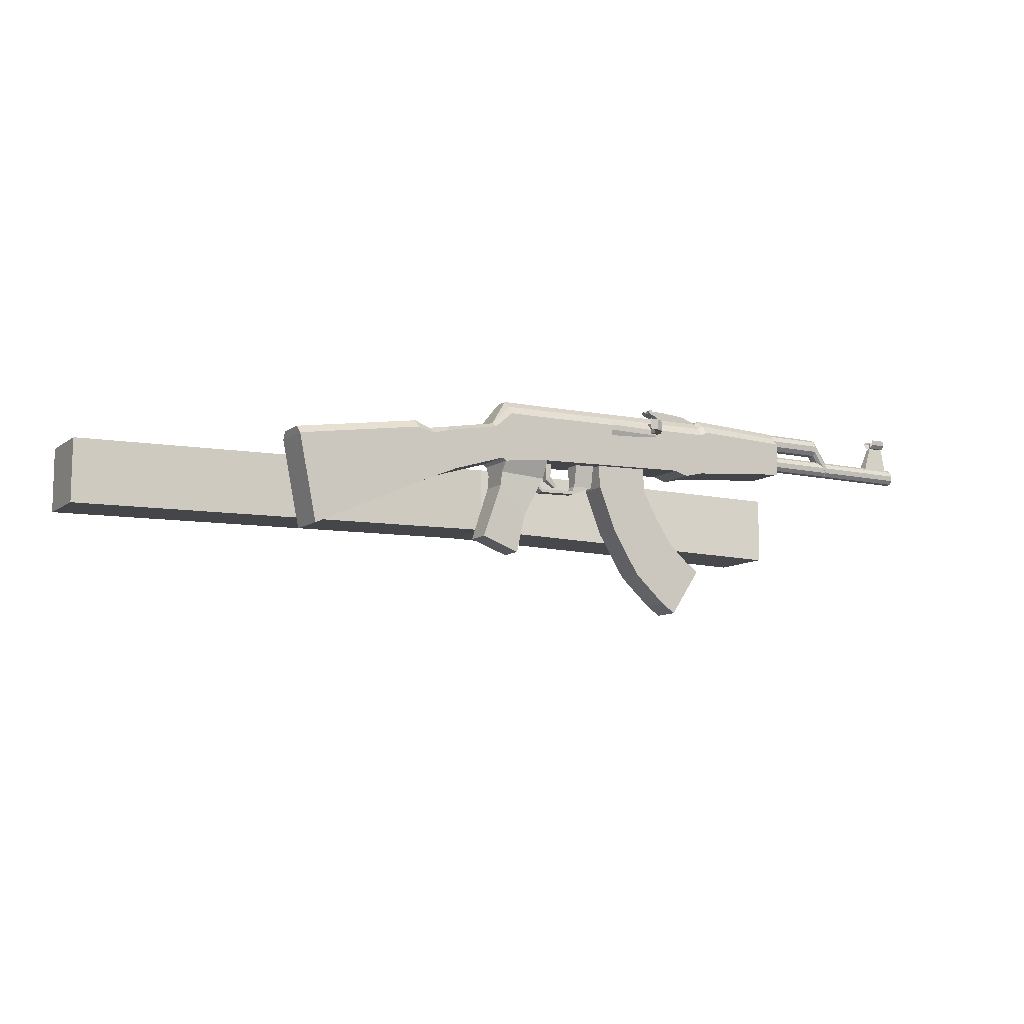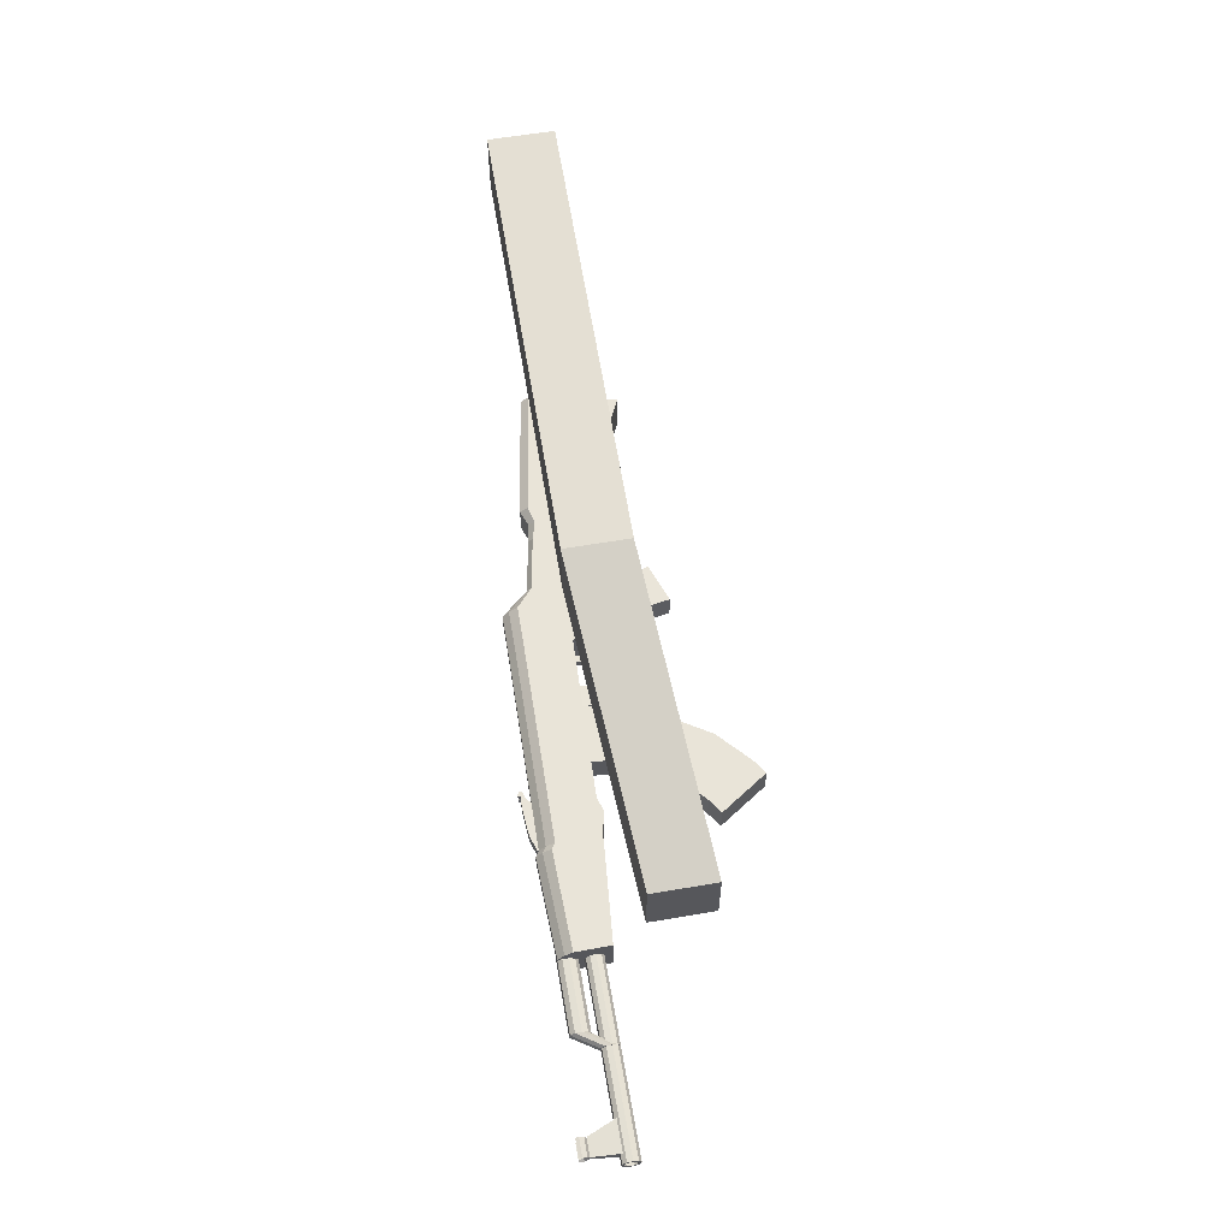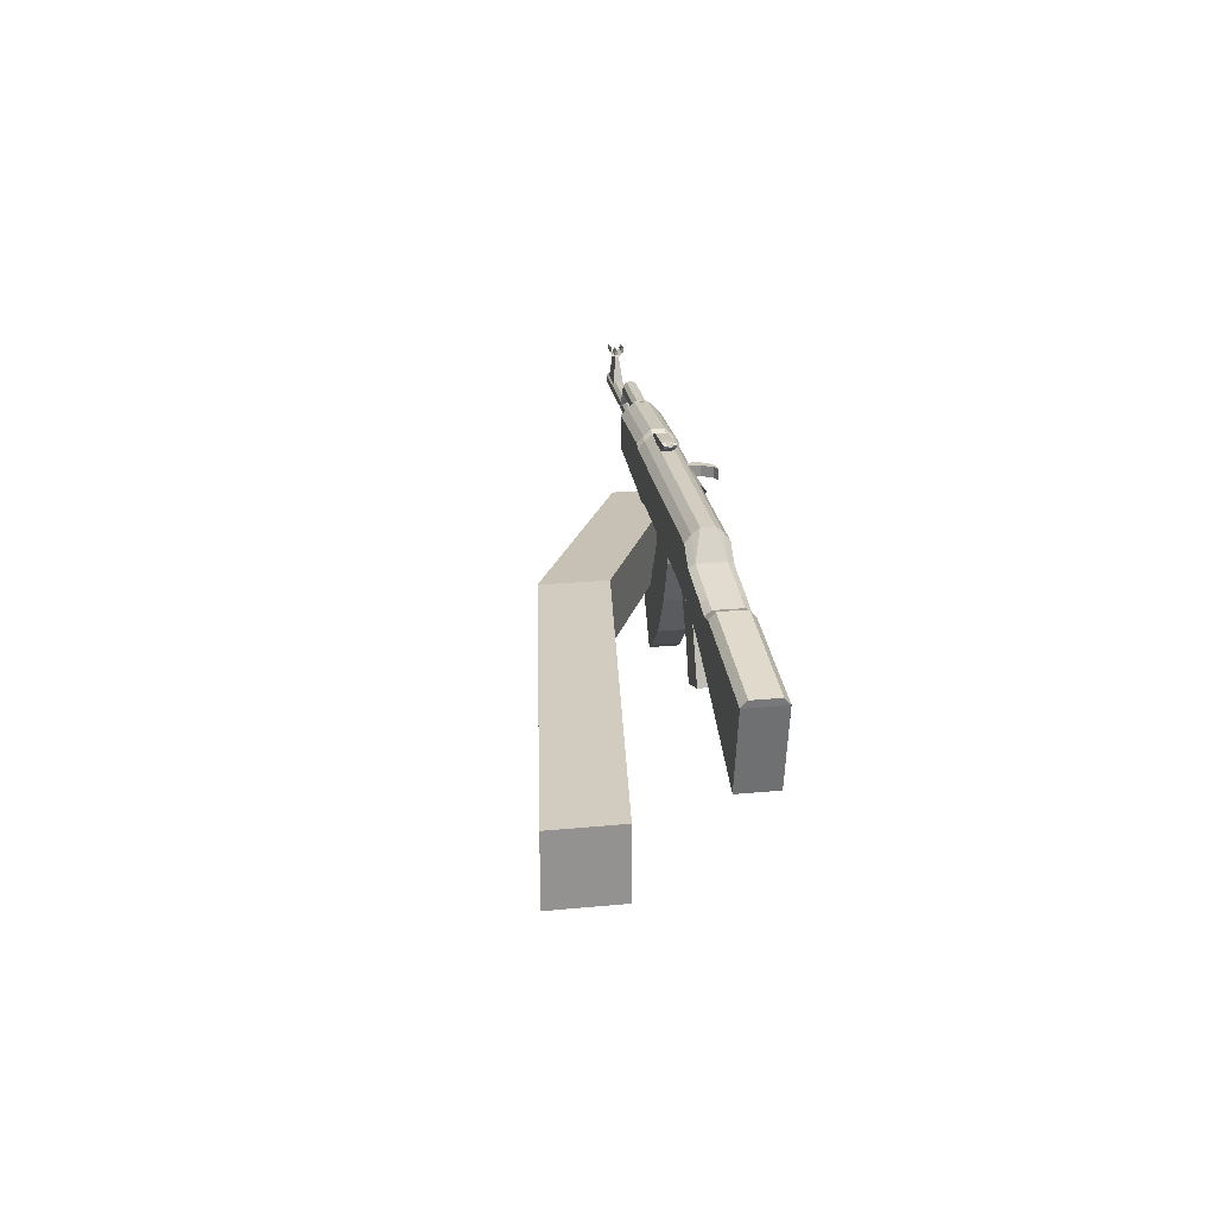
<metadata>
{"format":"obj","ext":"obj","renderer":"f3d","projection":"perspective","resolution":1024,"background":"white","views":[{"elev":-9.9,"azim":150.1,"up":"+Y"},{"elev":60.2,"azim":-99.9,"up":"+Z"},{"elev":23.9,"azim":81.0,"up":"+Y"}]}
</metadata>
<code>
o Cube.001_Cube.006
v 1.473 -0.4157 1.039
v 1.473 -0.4157 1.855
v -2.105 -0.7449 0.4386
v -2.105 -0.7449 -0.3773
v 1.473 0.4002 1.039
v 1.473 0.4002 1.855
v -2.105 0.07103 0.4386
v -2.105 0.07103 -0.3773
v 6.859 0.4002 2.521
v 6.859 0.4002 1.705
v 6.859 -0.4157 2.521
v 6.859 -0.4157 1.705
f 1 2 3 4
f 5 8 7 6
f 2 6 7 3
f 3 7 8 4
f 5 1 4 8
f 1 5 10 12
f 6 2 11 9
f 5 6 9 10
f 2 1 12 11
f 12 10 9 11
o Cube.007_Cube.005
v 0.6804 0.07462 -0.05996
v 0.6804 0.07462 0.05996
v 0.4196 0.07462 0.05996
v 0.4196 0.07462 -0.05996
v 0.6804 0.3687 -0.1123
v 0.6804 0.3687 0.1123
v 0.4196 0.3687 0.1123
v 0.4196 0.3687 -0.1123
v 0.6986 -0.03122 -0.05996
v 0.6986 -0.03122 0.05996
v 0.7141 0.007264 0.05996
v 0.7141 0.007264 -0.05996
v 1.17 -0.004712 -0.05996
v 1.17 -0.004712 0.05996
v 1.176 -0.04573 0.05996
v 1.176 -0.04573 -0.05996
v 1.319 0.09549 -0.07749
v 1.319 0.09549 0.07749
v 1.286 0.1205 0.07749
v 1.286 0.1205 -0.07749
v 4.453 -0.7487 -0.2606
v 4.453 -0.7487 0.2606
v 2.985 -0.08289 0.2606
v 2.985 -0.08289 -0.2606
v 4.673 0.3269 -0.2606
v 4.673 0.3269 0.2606
v 3.08 0.5757 0.2606
v 3.08 0.5757 -0.2606
v 3.095 0.6691 -0.1809
v 3.095 0.6691 0.1809
v 4.687 0.4203 0.1809
v 4.687 0.4203 -0.1809
v 2.66 0.6355 0.1809
v 2.66 0.6355 -0.1809
v 2.645 0.5809 -0.2606
v 2.645 0.5809 0.2606
v 2.55 0.09903 -0.2606
v 2.55 0.09903 0.2606
v 1.879 0.3047 0.2606
v 1.879 0.3047 -0.2606
v 1.974 0.7031 0.2606
v 1.974 0.7031 -0.2606
v 1.989 0.7551 -0.1809
v 1.989 0.7551 0.1809
v 1.747 1.003 0.1809
v 1.747 1.003 -0.1809
v 1.746 0.8989 -0.2606
v 1.746 0.8989 0.2606
v 1.828 0.2708 -0.2606
v 1.828 0.2708 0.2606
v 1.214 0.3353 0.2606
v 1.214 0.3353 -0.2606
v 1.208 0.9037 0.2606
v 1.208 0.9037 -0.2606
v 1.216 1.007 -0.1809
v 1.216 1.007 0.1809
v 1.608 -0.8814 -0.1573
v 1.608 -0.8814 0.1573
v 2.092 -0.7088 0.1573
v 2.092 -0.7088 -0.1573
v -1.325 1.087 0.1809
v -1.325 1.087 -0.1809
v -1.333 0.9839 -0.2606
v -1.333 0.9839 0.2606
v -1.335 0.4092 -0.2606
v -1.335 0.4092 0.2606
v -2.545 0.5147 0.2606
v -2.545 0.5147 -0.2605
v -2.55 0.9485 0.2606
v -2.55 0.9485 -0.2605
v -2.542 1.042 -0.1809
v -2.542 1.042 0.1809
v -3.377 1.099 -0.07373
v -3.377 1.032 -0.103
v -3.377 0.9583 -0.0929
v -3.377 0.9054 -0.04734
v -3.377 0.8937 0.01631
v -3.377 0.9277 0.07373
v -3.377 0.9944 0.103
v -3.377 1.068 0.0929
v -3.377 1.121 0.04734
v -3.377 1.133 -0.01631
v -2.513 1.099 -0.07373
v -2.513 1.032 -0.103
v -2.513 0.9583 -0.0929
v -2.513 0.9054 -0.04734
v -2.513 0.8937 0.01631
v -2.513 0.9277 0.07373
v -2.513 0.9944 0.103
v -2.513 1.068 0.0929
v -2.513 1.121 0.04734
v -2.513 1.133 -0.01631
v -2.513 1.013 -1e-06
v -2.481 0.7188 -1e-06
v -2.481 0.8263 -0.01466
v -2.481 0.8157 0.04254
v -2.481 0.7682 0.08349
v -2.481 0.7018 0.09255
v -2.481 0.6419 0.06626
v -2.481 0.6113 0.01466
v -2.481 0.6219 -0.04254
v -2.481 0.6694 -0.08349
v -2.481 0.7358 -0.09255
v -2.481 0.7957 -0.06626
v -4.814 0.8263 -0.01466
v -4.814 0.8157 0.04254
v -4.814 0.7682 0.08349
v -4.814 0.7018 0.09255
v -4.814 0.6419 0.06626
v -4.814 0.6113 0.01466
v -4.814 0.6219 -0.04254
v -4.814 0.6694 -0.08349
v -4.814 0.7358 -0.09255
v -4.814 0.7957 -0.06626
v -4.814 0.7716 -0.0455
v -4.814 0.7926 -0.01007
v -4.814 0.7854 0.02921
v -4.814 0.7527 0.05733
v -4.814 0.7071 0.06355
v -4.814 0.666 0.0455
v -4.814 0.645 0.01006
v -4.814 0.6522 -0.02921
v -4.814 0.6849 -0.05733
v -4.814 0.7305 -0.06355
v -3.843 0.7926 -0.01007
v -3.843 0.7716 -0.0455
v -3.843 0.7854 0.02921
v -3.843 0.7527 0.05733
v -3.843 0.7071 0.06355
v -3.843 0.666 0.0455
v -3.843 0.645 0.01006
v -3.843 0.6522 -0.02921
v -3.843 0.6849 -0.05733
v -3.843 0.7305 -0.06355
v -3.569 0.7246 -1e-06
v -3.569 0.8442 -0.01631
v -3.569 0.8325 0.04734
v -3.569 0.7796 0.0929
v -3.569 0.7057 0.103
v -3.569 0.639 0.07373
v -3.569 0.6051 0.01631
v -3.569 0.6168 -0.04734
v -3.569 0.6697 -0.0929
v -3.569 0.7436 -0.103
v -3.569 0.8103 -0.07373
v -4.466 1.128 -0.02464
v -4.332 0.7863 -0.06475
v -4.711 0.7863 -0.06475
v -4.682 1.128 -0.02464
v -4.466 1.128 0.02464
v -4.332 0.7863 0.06475
v -4.711 0.7863 0.06475
v -4.682 1.128 0.02464
v -4.684 1.246 -0.09023
v -4.684 1.182 -0.0814
v -4.684 1.135 -0.04147
v -4.684 1.125 0.01429
v -4.684 1.155 0.0646
v -4.684 1.208 0.09023
v -4.684 1.246 0.0814
v -4.472 1.246 -0.09023
v -4.472 1.182 -0.0814
v -4.472 1.135 -0.04147
v -4.472 1.125 0.01429
v -4.472 1.155 0.0646
v -4.472 1.208 0.09023
v -4.472 1.246 0.0814
v -4.497 1.234 0.06216
v -4.497 1.212 0.06891
v -4.497 1.173 0.04933
v -4.497 1.15 0.02698
v -4.497 1.158 -0.0156
v -4.497 1.193 -0.06216
v -4.497 1.242 -0.06891
v -4.659 1.234 0.06216
v -4.659 1.212 0.06891
v -4.659 1.173 0.04933
v -4.659 1.15 0.02698
v -4.659 1.158 -0.0156
v -4.659 1.193 -0.06216
v -4.659 1.242 -0.06891
v -4.497 1.216 0.007133
v -4.659 1.216 0.007133
v -4.497 1.224 -0.002154
v -4.659 1.224 -0.002155
v -1.264 0.9389 -0.2606
v -1.256 1.042 -0.1809
v -1.256 1.042 0.1809
v -1.264 0.9389 0.2606
v -1.258 0.4082 -0.2606
v -1.258 0.4082 0.2606
v -1.252 1.123 0.08684
v -1.252 1.123 -0.08684
v -2.538 1.122 0.08684
v -2.538 1.122 -0.08683
v -1.321 1.168 -0.08684
v -1.321 1.168 0.08684
v 1.22 1.087 0.08684
v 1.22 1.087 -0.08684
v 1.751 1.083 -0.08684
v 1.751 1.083 0.08684
v -0.9917 0.935 -0.2606
v -0.9839 1.038 -0.1809
v -0.9839 1.038 0.1809
v -0.9917 0.935 0.2606
v -0.9863 0.3448 -0.2606
v -0.9863 0.3448 0.2606
v -0.9797 1.119 0.08684
v -0.9797 1.119 -0.08684
v -0.8158 0.9325 -0.2606
v -0.8079 1.036 -0.1809
v -0.8079 1.036 0.1809
v -0.8158 0.9325 0.2606
v -0.8103 0.3994 -0.2606
v -0.8103 0.3994 0.2606
v -0.8037 1.116 0.08684
v -0.8037 1.116 -0.08684
v 2.876 0.5217 -0.2606
v 2.89 0.5969 -0.1809
v 2.89 0.5969 0.1809
v 2.876 0.5217 0.2606
v 2.781 0.002617 -0.2606
v 2.781 0.002617 0.2606
v 1.859 -0.03285 -0.1728
v 1.511 -0.4004 -0.1728
v 1.511 -0.4004 0.1728
v 1.859 -0.03285 0.1728
v 1.841 0.1403 -0.1767
v 1.232 0.1068 -0.1767
v 1.232 0.1068 0.1767
v 1.841 0.1403 0.1767
v -1.054 1.199 -0.08206
v -1.054 1.066 -0.08206
v -1.244 1.066 -0.08206
v -1.244 1.138 -0.08206
v -1.054 1.199 0.08206
v -1.054 1.066 0.08206
v -1.244 1.066 0.08206
v -1.244 1.138 0.08206
v -0.7214 1.066 0.08206
v -0.7214 1.225 0.08206
v -0.7214 1.066 -0.08206
v -0.7214 1.225 -0.08206
v -0.6107 1.225 -0.08206
v -0.6012 1.168 -0.08206
v -0.6107 1.225 0.08206
v -0.6012 1.168 0.08206
v -0.5177 1.196 0.08206
v -0.5721 1.217 0.08206
v -0.5177 1.196 -0.08206
v -0.5721 1.217 -0.08206
v -0.5575 1.254 -0.08206
v -0.5031 1.233 -0.08206
v -0.5575 1.254 0.08206
v -0.5031 1.233 0.08206
v -0.5303 1.244 -0.08206
v -0.5303 1.244 0.08206
v -0.5031 1.208 -0
v -0.5575 1.221 -0
v -0.5303 1.211 -0
v -0.5167 1.238 -0.08206
v -0.5439 1.249 -0.08206
v -0.5167 1.238 0.08206
v -0.5439 1.249 0.08206
v -0.5031 1.233 -0.04103
v -0.5031 1.233 0.04103
v -0.5575 1.254 0.04103
v -0.5575 1.254 -0.04103
v -0.5303 1.244 0.04103
v -0.5439 1.216 -0
v -0.5303 1.244 -0.04103
v -0.5167 1.213 -0
v -0.5439 1.249 0.04103
v -0.5439 1.249 -0.04103
v -0.5167 1.238 0.04103
v -0.5167 1.238 -0.04103
f 13 17 18 14
f 14 18 19 15
f 15 19 20 16
f 17 13 16 20
f 15 16 21 22
f 16 13 24 21
f 13 14 23 24
f 14 15 22 23
f 23 22 27 26
f 24 23 26 25
f 21 24 25 28
f 22 21 28 27
f 27 28 29 30
f 28 25 32 29
f 25 26 31 32
f 26 27 30 31
f 33 34 35 36
f 33 37 38 34
f 34 38 39 35
f 37 33 36 40
f 39 38 43 42
f 37 40 41 44
f 38 37 44 43
f 44 41 42 43
f 49 50 51 52
f 50 48 53 51
f 47 49 52 54
f 48 45 56 53
f 45 46 55 56
f 46 47 54 55
f 55 54 59 58
f 56 55 58 57
f 53 56 57 60
f 54 52 61 59
f 51 53 60 62
f 52 51 62 61
f 62 60 65 63
f 59 61 64 66
f 60 57 68 65
f 58 59 66 67
f 72 71 70 69
f 77 78 79 80
f 78 76 81 79
f 75 77 80 82
f 76 73 84 81
f 74 75 82 83
f 105 96 95
f 105 97 96
f 105 98 97
f 105 99 98
f 105 100 99
f 105 101 100
f 105 102 101
f 105 103 102
f 105 104 103
f 105 95 104
f 85 95 96 86
f 86 96 97 87
f 87 97 98 88
f 88 98 99 89
f 89 99 100 90
f 90 100 101 91
f 91 101 102 92
f 92 102 103 93
f 93 103 104 94
f 94 104 95 85
f 117 107 116 126
f 118 108 107 117
f 119 109 108 118
f 120 110 109 119
f 121 111 110 120
f 122 112 111 121
f 123 113 112 122
f 124 114 113 123
f 125 115 114 124
f 126 116 115 125
f 106 116 107
f 106 107 108
f 106 108 109
f 106 109 110
f 106 110 111
f 106 111 112
f 106 112 113
f 106 113 114
f 106 114 115
f 106 115 116
f 117 126 127 128
f 118 117 128 129
f 119 118 129 130
f 120 119 130 131
f 121 120 131 132
f 122 121 132 133
f 123 122 133 134
f 124 123 134 135
f 125 124 135 136
f 126 125 136 127
f 128 127 138 137
f 129 128 137 139
f 130 129 139 140
f 131 130 140 141
f 132 131 141 142
f 133 132 142 143
f 134 133 143 144
f 135 134 144 145
f 136 135 145 146
f 127 136 146 138
f 94 85 157 148
f 93 94 148 149
f 92 93 149 150
f 91 92 150 151
f 90 91 151 152
f 89 90 152 153
f 88 89 153 154
f 87 88 154 155
f 86 87 155 156
f 85 86 156 157
f 147 157 156
f 147 156 155
f 147 155 154
f 147 154 153
f 147 153 152
f 147 152 151
f 147 151 150
f 147 150 149
f 147 149 148
f 147 148 157
f 160 161 158 159
f 162 165 164 163
f 158 162 163 159
f 159 163 164 160
f 160 164 165 161
f 161 165 162 158
f 166 173 174 167
f 167 174 175 168
f 168 175 176 169
f 169 176 177 170
f 170 177 178 171
f 171 178 179 172
f 179 178 181 180
f 171 172 187 188
f 178 177 182 181
f 170 171 188 189
f 177 176 183 182
f 169 170 189 190
f 176 175 184 183
f 168 169 190 191
f 175 174 185 184
f 167 168 191 192
f 174 173 186 185
f 166 167 192 193
f 185 186 193 192
f 184 185 192 191
f 182 183 190 189
f 181 182 189 188
f 180 181 188 187
f 190 183 194 195
f 184 191 197 196
f 191 190 195 197
f 183 184 196 194
f 194 196 197 195
f 198 75 74 199
f 200 73 76 201
f 202 77 75 198
f 201 76 78 203
f 203 78 77 202
f 73 200 204 209
f 199 74 208 205
f 83 84 206 207
f 74 83 207 208
f 84 73 209 206
f 58 67 211 212
f 68 57 213 210
f 57 58 212 213
f 213 212 211 210
f 209 208 207 206
f 205 208 209 204
f 214 198 199 215
f 216 200 201 217
f 218 202 198 214
f 217 201 203 219
f 219 203 202 218
f 200 216 220 204
f 215 199 205 221
f 221 205 204 220
f 66 222 223 67
f 222 214 215 223
f 68 224 225 65
f 224 216 217 225
f 64 226 222 66
f 226 218 214 222
f 65 225 227 63
f 225 217 219 227
f 63 227 226 64
f 227 219 218 226
f 216 224 228 220
f 224 68 210 228
f 67 223 229 211
f 223 215 221 229
f 211 229 228 210
f 40 230 231 41
f 230 47 46 231
f 41 231 232 42
f 231 46 45 232
f 42 232 233 39
f 232 45 48 233
f 36 234 230 40
f 234 49 47 230
f 39 233 235 35
f 233 48 50 235
f 35 235 234 36
f 235 50 49 234
f 56 57 213
f 55 56 213 212
f 55 212 58
f 236 72 69 237
f 237 69 70 238
f 238 70 71 239
f 239 71 72 236
f 61 240 241 64
f 240 236 237 241
f 64 241 242 63
f 241 237 238 242
f 63 242 243 62
f 242 238 239 243
f 62 243 240 61
f 243 239 236 240
f 246 247 244 245
f 248 251 250 249
f 246 250 251 247
f 247 251 248 244
f 244 248 253 255
f 248 249 252 253
f 245 244 255 254
f 254 255 256 257
f 253 252 259 258
f 252 254 257 259
f 255 253 258 256
f 256 258 261 263
f 259 257 262 260
f 258 259 260 261
f 257 256 263 262
f 268 262 263
f 269 261 260
f 270 260 262
f 271 263 261
f 264 274 263
f 274 268 263
f 268 273 262
f 273 265 262
f 267 275 260
f 275 269 260
f 269 276 261
f 276 266 261
f 265 277 262
f 277 270 262
f 270 278 260
f 278 267 260
f 266 279 261
f 279 271 261
f 271 280 263
f 280 264 263
f 279 266 276 285
f 271 279 285 282
f 285 276 269 281
f 282 285 281 272
f 280 271 282 286
f 264 280 286 274
f 286 282 272 283
f 274 286 283 268
f 281 269 275 287
f 272 281 287 284
f 287 275 267 278
f 284 287 278 270
f 283 272 284 288
f 268 283 288 273
f 288 284 270 277
f 273 288 277 265
f 81 84 83 82
f 79 81 82 80
o Cylinder
v 0.18 0.9644 -0.2156
v 0.18 0.9851 -0.1751
v 0.18 0.9779 -0.1301
v 0.18 0.9458 -0.09793
v 0.18 0.9008 -0.09081
v 0.18 0.8603 -0.1115
v 0.18 0.8396 -0.152
v 0.18 0.8467 -0.197
v 0.18 0.8789 -0.2291
v 0.18 0.9239 -0.2363
v -0.2765 0.9644 -0.2156
v -0.2765 0.9851 -0.1751
v -0.2765 0.9779 -0.1301
v -0.2765 0.9458 -0.09793
v -0.2765 0.9008 -0.09081
v -0.2765 0.8603 -0.1115
v -0.2765 0.8396 -0.152
v -0.2765 0.8467 -0.197
v -0.2765 0.8789 -0.2291
v -0.2765 0.9239 -0.2363
v 0.18 0.9123 -0.1635
v -0.2765 0.9123 -0.1635
f 309 289 290
f 310 300 299
f 309 290 291
f 310 301 300
f 309 291 292
f 310 302 301
f 309 292 293
f 310 303 302
f 309 293 294
f 310 304 303
f 309 294 295
f 310 305 304
f 309 295 296
f 310 306 305
f 309 296 297
f 310 307 306
f 309 297 298
f 310 308 307
f 298 289 309
f 310 299 308
f 289 299 300 290
f 290 300 301 291
f 291 301 302 292
f 292 302 303 293
f 293 303 304 294
f 294 304 305 295
f 295 305 306 296
f 296 306 307 297
f 297 307 308 298
f 299 289 298 308
o Plane
v 0.2218 1.002 -0.2215
v 0.2218 0.7847 -0.266
v -0.4927 0.7847 -0.2441
v -0.4927 1.002 -0.1996
v 0.2218 0.917 -0.2916
v -0.4927 0.917 -0.2696
v 0.2218 0.8475 -0.2916
v -0.4927 0.8475 -0.2696
v -0.4099 0.8661 -0.3542
v -0.4099 0.8661 -0.1897
v -0.5177 0.8661 -0.1897
v -0.5177 0.8661 -0.3542
v -0.4099 1.004 -0.3542
v -0.4099 1.004 -0.1897
v -0.5177 1.004 -0.1897
v -0.5177 1.004 -0.3542
v -0.4251 1.004 -0.4974
v -0.3173 1.004 -0.4974
v -0.4251 0.8661 -0.4974
v -0.3173 0.8661 -0.4974
v -0.2257 0.8661 -0.5369
v -0.3334 0.8661 -0.5369
v -0.2257 1.004 -0.5369
v -0.3334 1.004 -0.5369
f 315 311 314 316
f 316 318 317 315
f 318 313 312 317
f 319 320 321 322
f 323 326 325 324
f 319 323 324 320
f 320 324 325 321
f 321 325 326 322
f 322 326 327 329
f 323 319 330 328
f 326 323 328 327
f 319 322 329 330
f 330 329 332 331
f 327 328 333 334
f 328 330 331 333
f 329 327 334 332
f 333 331 332 334
o Cube.002_Cube.003
v 0.3535 0.07572 -0.1798
v 0.3535 0.07572 0.1798
v -0.351 0.07572 0.1798
v -0.351 0.07572 -0.1798
v -0.5367 -0.2652 -0.1798
v -0.5367 -0.2652 0.1798
v 0.132 -0.4868 0.1798
v 0.132 -0.4868 -0.1798
v -0.2164 -1.047 -0.1798
v -0.2164 -1.047 0.1798
v -0.768 -0.6092 0.1798
v -0.768 -0.6092 -0.1798
v -1.014 -0.8264 -0.1798
v -1.014 -0.8264 0.1798
v -0.6218 -1.411 0.1798
v -0.6218 -1.411 -0.1798
v -0.7976 -1.529 -0.1798
v -0.7976 -1.529 0.1798
v -1.19 -0.9444 0.1798
v -1.19 -0.9444 -0.1798
v 0.398 0.6929 0.1798
v -0.3065 0.6929 0.1798
v 0.398 0.6929 -0.1798
v -0.3065 0.6929 -0.1798
f 337 338 339 340
f 338 335 342 339
f 335 336 341 342
f 336 337 340 341
f 341 340 345 344
f 342 341 344 343
f 339 342 343 346
f 340 339 346 345
f 345 346 347 348
f 346 343 350 347
f 343 344 349 350
f 344 345 348 349
f 349 348 353 352
f 350 349 352 351
f 347 350 351 354
f 348 347 354 353
f 351 352 353 354
f 337 336 355 356
f 336 335 357 355
f 335 338 358 357
f 338 337 356 358
o Cube_Cube.002
v 1.113 0.2878 -0.04234
v 1.113 0.2878 0.04234
v 1.028 0.2878 0.04234
v 1.028 0.2878 -0.04234
v 1.113 0.3725 -0.04234
v 1.113 0.3725 0.04234
v 1.028 0.3725 0.04234
v 1.028 0.3725 -0.04234
v 1.04 0.1791 -0.04234
v 1.04 0.1791 0.04234
v 1.101 0.1203 0.04234
v 1.101 0.1203 -0.04234
v 0.961 0.03266 -0.02142
v 0.961 0.03266 0.02142
v 0.9424 0.07125 0.02142
v 0.9424 0.07125 -0.02142
f 363 366 365 364
f 359 363 364 360
f 360 364 365 361
f 361 365 366 362
f 363 359 362 366
f 361 362 367 368
f 362 359 370 367
f 359 360 369 370
f 360 361 368 369
f 369 368 373 372
f 370 369 372 371
f 367 370 371 374
f 368 367 374 373
f 371 372 373 374

</code>
